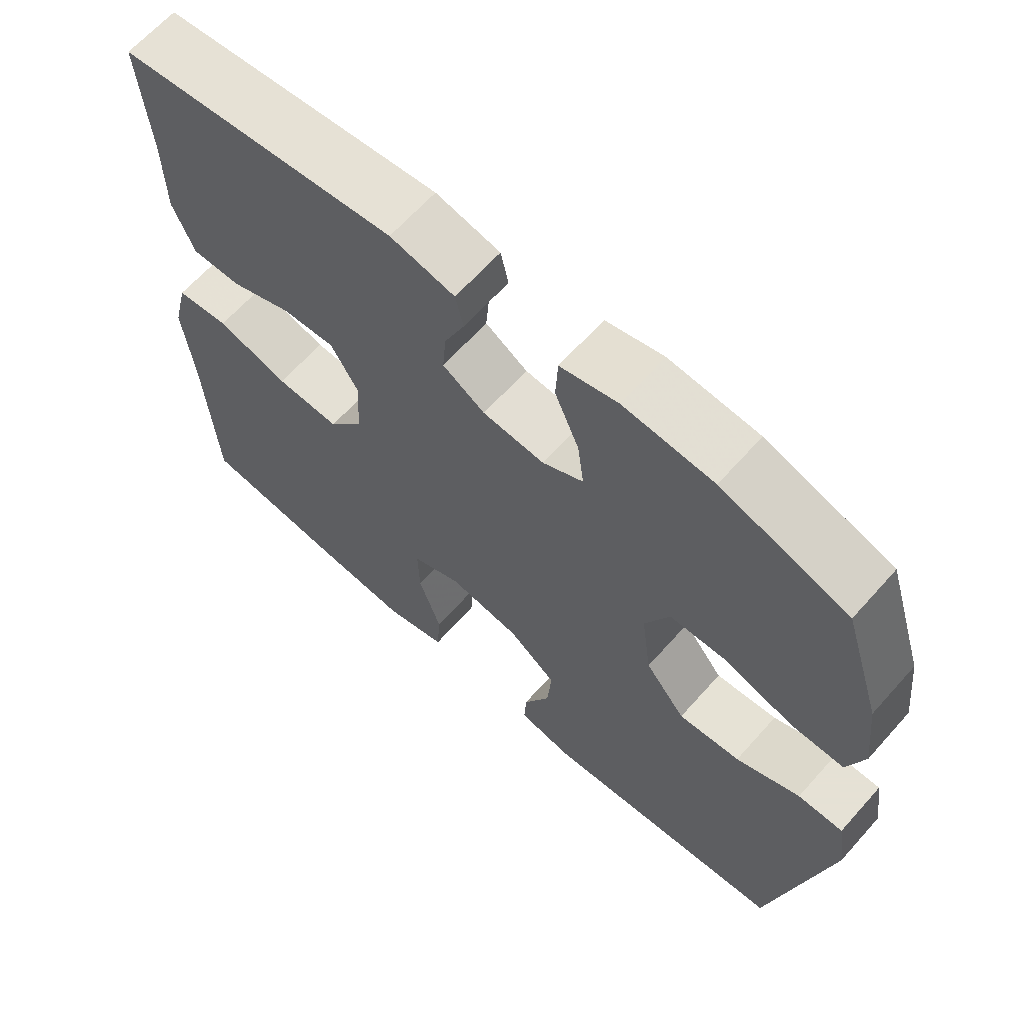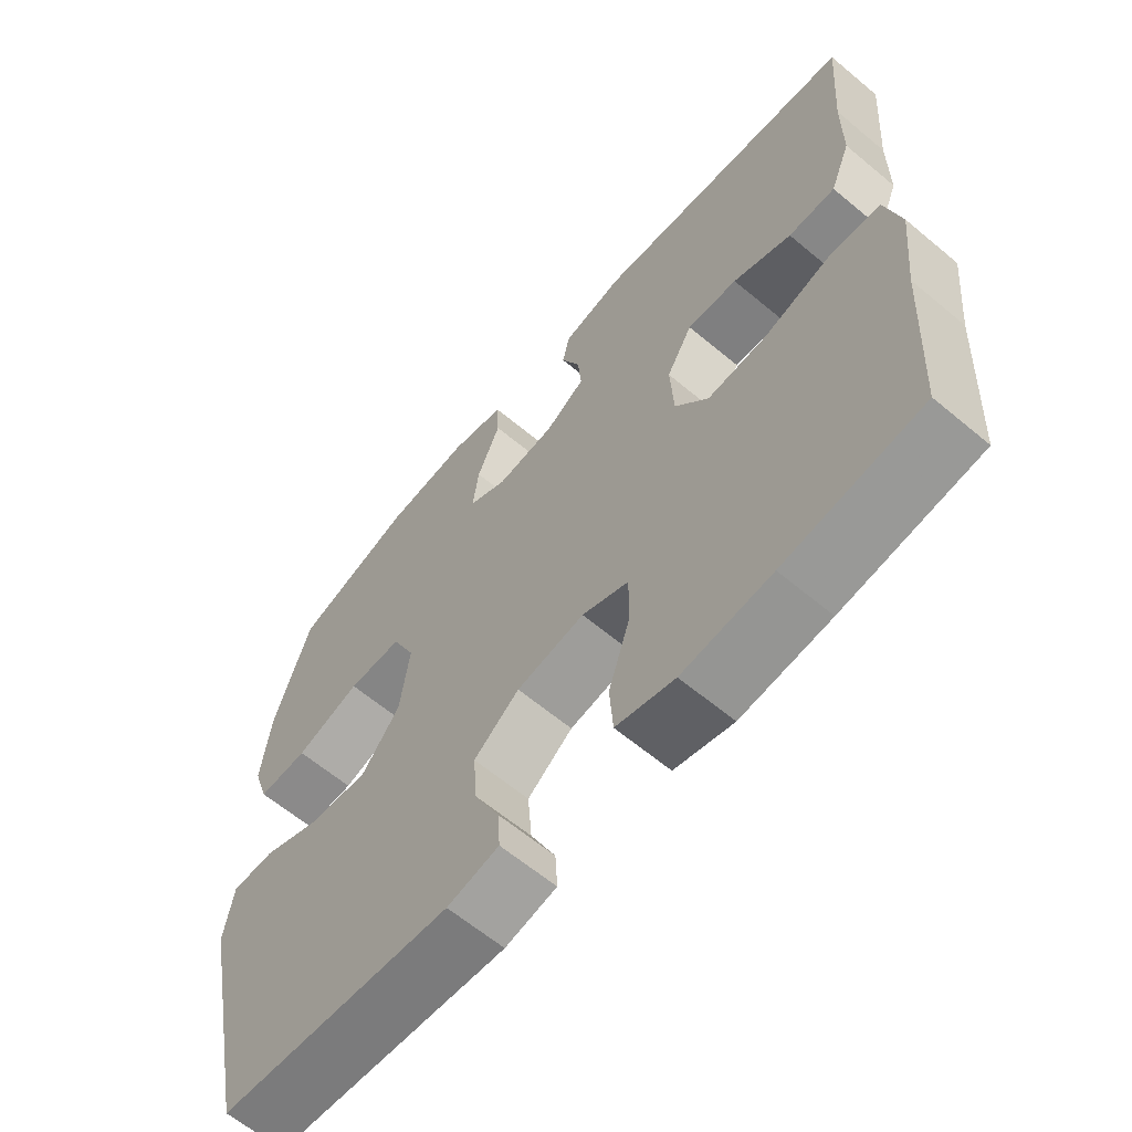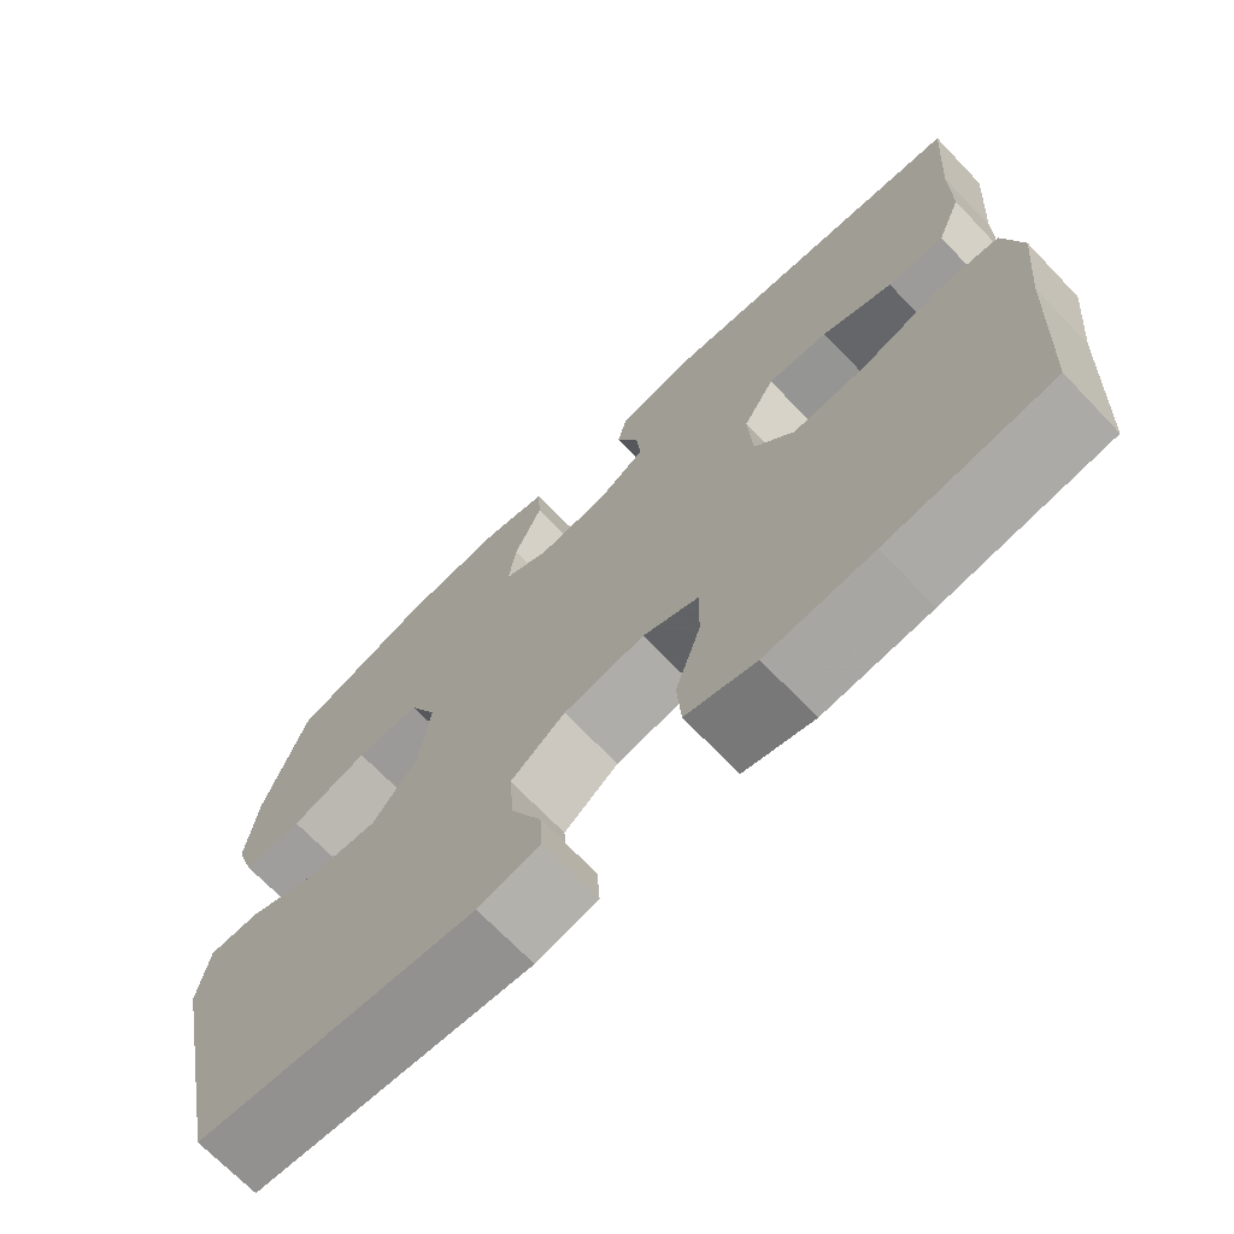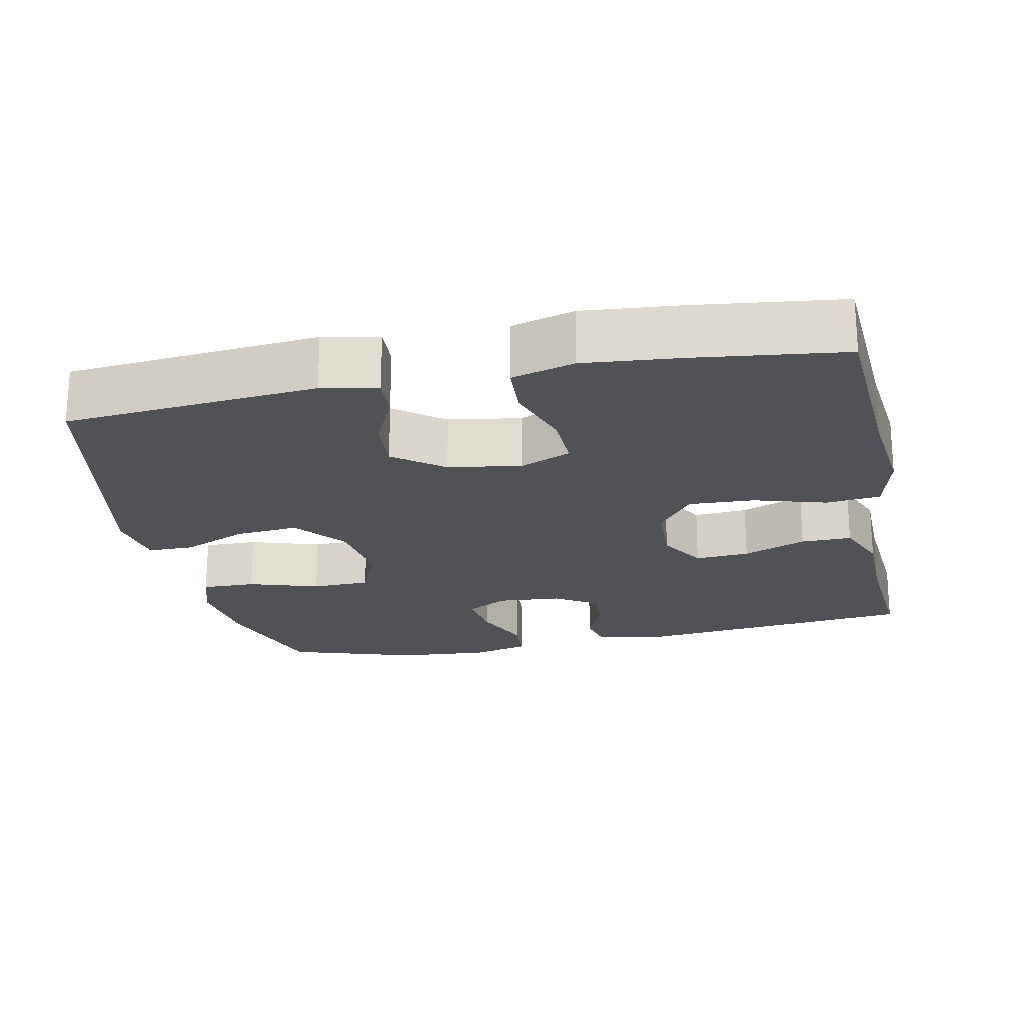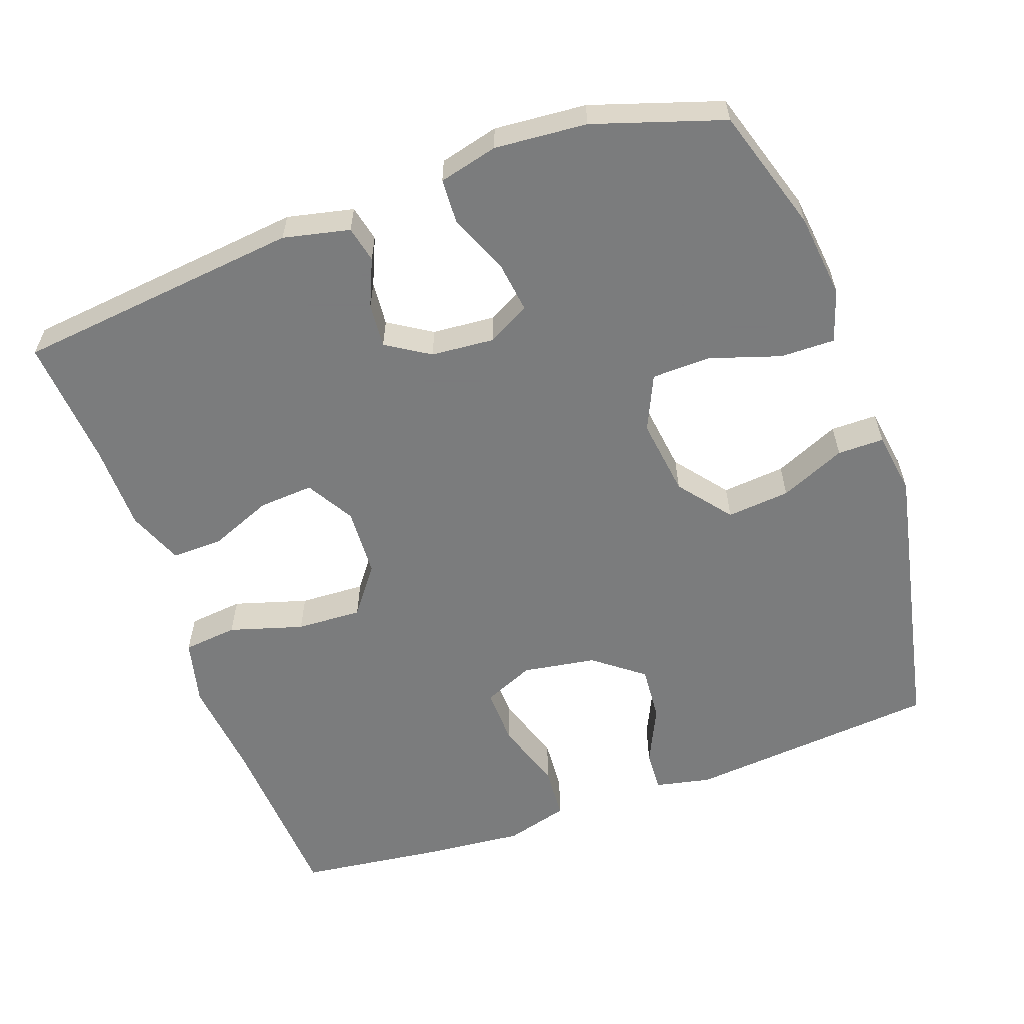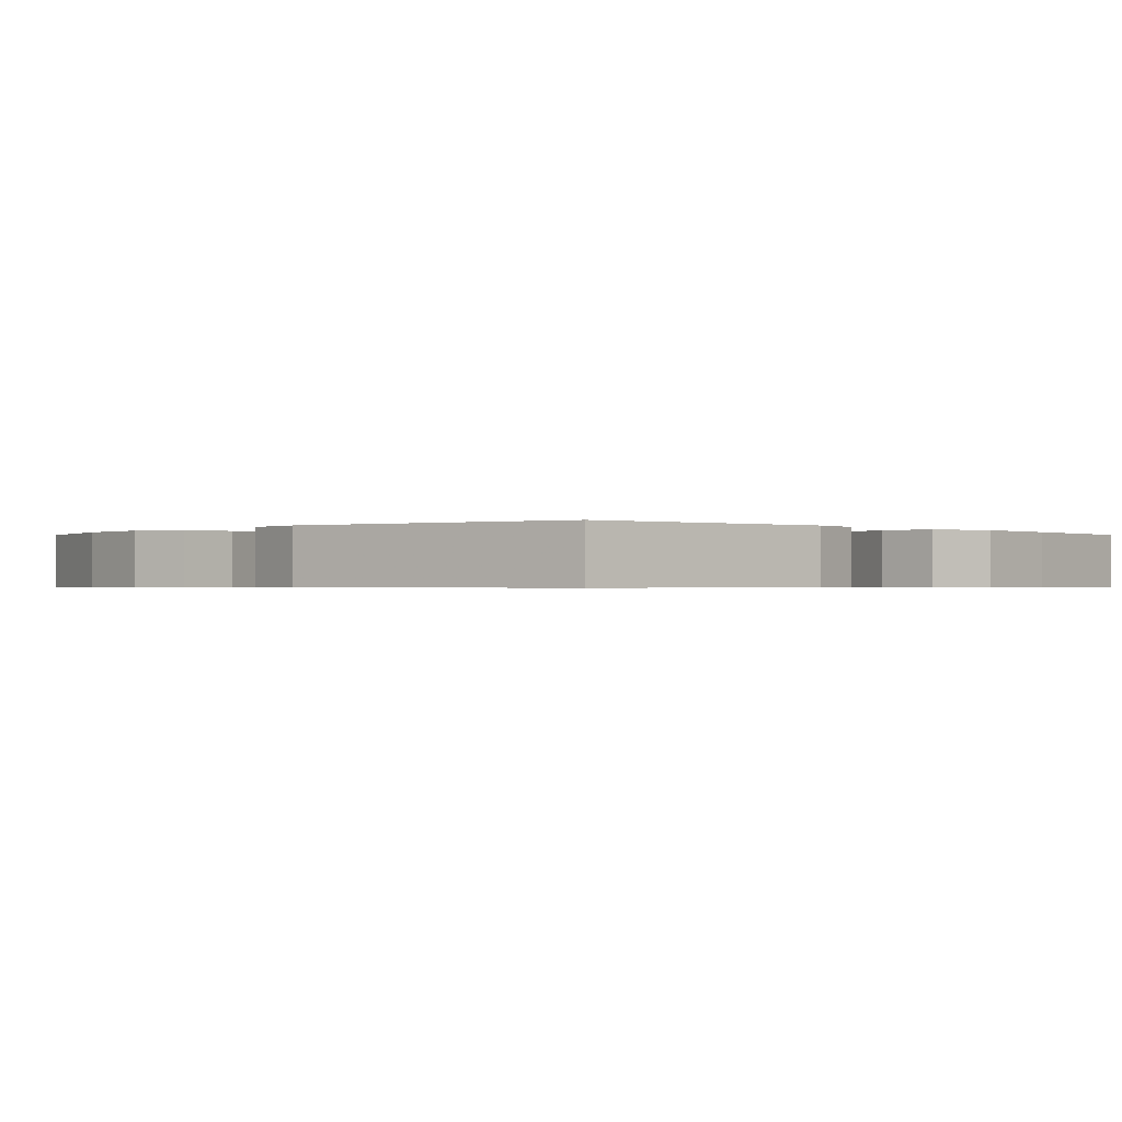
<metadata>
{"format":"obj","ext":"obj","renderer":"f3d","projection":"perspective","resolution":1024,"background":"white","views":[{"elev":64.9,"azim":41.7,"up":"+Z"},{"elev":-63.0,"azim":-130.2,"up":"+Z"},{"elev":-70.4,"azim":-136.1,"up":"+Z"},{"elev":-21.3,"azim":-168.2,"up":"+Y"},{"elev":-58.6,"azim":19.7,"up":"+Y"},{"elev":-0.6,"azim":135.3,"up":"+Y"}]}
</metadata>
<code>
v -0.5 0.07 0.5
v -0.111 0.07 0.543
v -0.021 0.07 0.523
v -0.01 0.07 0.474
v -0.038 0.07 0.409
v -0.043 0.07 0.349
v 0.016 0.07 0.312
v 0.102 0.07 0.305
v 0.159 0.07 0.336
v 0.15 0.07 0.404
v 0.116 0.07 0.485
v 0.119 0.07 0.547
v 0.199 0.07 0.567
v 0.324 0.07 0.557
v 0.5 0.07 0.5
v 0.553 0.07 0.331
v 0.566 0.07 0.217
v 0.543 0.07 0.146
v 0.469 0.07 0.147
v 0.373 0.07 0.178
v 0.293 0.07 0.176
v 0.259 0.07 0.101
v 0.273 0.07 -0.005
v 0.329 0.07 -0.076
v 0.415 0.07 -0.068
v 0.504 0.07 -0.029
v 0.567 0.07 -0.029
v 0.58 0.07 -0.115
v 0.5 0.07 -0.5
v 0.156 0.07 -0.532
v 0.08 0.07 -0.516
v 0.083 0.07 -0.46
v 0.12 0.07 -0.381
v 0.126 0.07 -0.305
v 0.059 0.07 -0.253
v -0.041 0.07 -0.237
v -0.11 0.07 -0.267
v -0.108 0.07 -0.345
v -0.077 0.07 -0.44
v -0.082 0.07 -0.513
v -0.168 0.07 -0.537
v -0.299 0.07 -0.525
v -0.5 0.07 -0.5
v -0.514 0.07 -0.252
v -0.528 0.07 -0.116
v -0.506 0.07 -0.026
v -0.432 0.07 -0.018
v -0.332 0.07 -0.048
v -0.243 0.07 -0.052
v -0.194 0.07 0.013
v -0.189 0.07 0.107
v -0.227 0.07 0.172
v -0.301 0.07 0.167
v -0.387 0.07 0.132
v -0.456 0.07 0.131
v -0.486 0.07 0.206
v -0.487 0.07 0.323
v -0.5 0 0.5
v -0.111 0 0.543
v -0.021 0 0.523
v -0.01 0 0.474
v -0.038 0 0.409
v -0.043 0 0.349
v 0.016 0 0.312
v 0.102 0 0.305
v 0.159 0 0.336
v 0.15 0 0.404
v 0.116 0 0.485
v 0.119 0 0.547
v 0.199 0 0.567
v 0.324 0 0.557
v 0.5 0 0.5
v 0.553 0 0.331
v 0.566 0 0.217
v 0.543 0 0.146
v 0.469 0 0.147
v 0.373 0 0.178
v 0.293 0 0.176
v 0.259 0 0.101
v 0.273 0 -0.005
v 0.329 0 -0.076
v 0.415 0 -0.068
v 0.504 0 -0.029
v 0.567 0 -0.029
v 0.58 0 -0.115
v 0.5 0 -0.5
v 0.156 0 -0.532
v 0.08 0 -0.516
v 0.083 0 -0.46
v 0.12 0 -0.381
v 0.126 0 -0.305
v 0.059 0 -0.253
v -0.041 0 -0.237
v -0.11 0 -0.267
v -0.108 0 -0.345
v -0.077 0 -0.44
v -0.082 0 -0.513
v -0.168 0 -0.537
v -0.299 0 -0.525
v -0.5 0 -0.5
v -0.514 0 -0.252
v -0.528 0 -0.116
v -0.506 0 -0.026
v -0.432 0 -0.018
v -0.332 0 -0.048
v -0.243 0 -0.052
v -0.194 0 0.013
v -0.189 0 0.107
v -0.227 0 0.172
v -0.301 0 0.167
v -0.387 0 0.132
v -0.456 0 0.131
v -0.486 0 0.206
v -0.487 0 0.323
f 55 56 57
f 54 55 57
f 53 54 57
f 3 4 5
f 2 3 5
f 1 2 5
f 57 1 5
f 53 57 5
f 52 53 5
f 51 52 5 6
f 50 51 6 7
f 46 47 48
f 45 46 48
f 44 45 48
f 44 48 49
f 43 44 49
f 42 43 49
f 41 42 49
f 40 41 49
f 39 40 49
f 38 39 49
f 37 38 49 50
f 31 32 33
f 30 31 33
f 29 30 33
f 28 29 33
f 27 28 33
f 26 27 33
f 25 26 33
f 24 25 33 34
f 23 24 34 35
f 18 19 20
f 17 18 20
f 16 17 20
f 15 16 20
f 14 15 20
f 13 14 20
f 12 13 20
f 11 12 20
f 10 11 20
f 9 10 20 21
f 8 9 21 22
f 8 22 23
f 7 8 23
f 50 7 23
f 37 50 23
f 36 37 23
f 23 35 36
f 114 113 112
f 114 112 111
f 114 111 110
f 62 61 60
f 62 60 59
f 62 59 58
f 62 58 114
f 62 114 110
f 62 110 109
f 63 62 109 108
f 64 63 108 107
f 105 104 103
f 105 103 102
f 105 102 101
f 106 105 101
f 106 101 100
f 106 100 99
f 106 99 98
f 106 98 97
f 106 97 96
f 106 96 95
f 107 106 95 94
f 90 89 88
f 90 88 87
f 90 87 86
f 90 86 85
f 90 85 84
f 90 84 83
f 90 83 82
f 91 90 82 81
f 92 91 81 80
f 77 76 75
f 77 75 74
f 77 74 73
f 77 73 72
f 77 72 71
f 77 71 70
f 77 70 69
f 77 69 68
f 77 68 67
f 78 77 67 66
f 79 78 66 65
f 80 79 65
f 80 65 64
f 80 64 107
f 80 107 94
f 80 94 93
f 93 92 80
f 1 58 59 2
f 2 59 60 3
f 3 60 61 4
f 4 61 62 5
f 5 62 63 6
f 6 63 64 7
f 7 64 65 8
f 8 65 66 9
f 9 66 67 10
f 10 67 68 11
f 11 68 69 12
f 12 69 70 13
f 13 70 71 14
f 14 71 72 15
f 15 72 73 16
f 16 73 74 17
f 17 74 75 18
f 18 75 76 19
f 19 76 77 20
f 20 77 78 21
f 21 78 79 22
f 22 79 80 23
f 23 80 81 24
f 24 81 82 25
f 25 82 83 26
f 26 83 84 27
f 27 84 85 28
f 28 85 86 29
f 29 86 87 30
f 30 87 88 31
f 31 88 89 32
f 32 89 90 33
f 33 90 91 34
f 34 91 92 35
f 35 92 93 36
f 36 93 94 37
f 37 94 95 38
f 38 95 96 39
f 39 96 97 40
f 40 97 98 41
f 41 98 99 42
f 42 99 100 43
f 43 100 101 44
f 44 101 102 45
f 45 102 103 46
f 46 103 104 47
f 47 104 105 48
f 48 105 106 49
f 49 106 107 50
f 50 107 108 51
f 51 108 109 52
f 52 109 110 53
f 53 110 111 54
f 54 111 112 55
f 55 112 113 56
f 56 113 114 57
f 57 114 58 1

</code>
